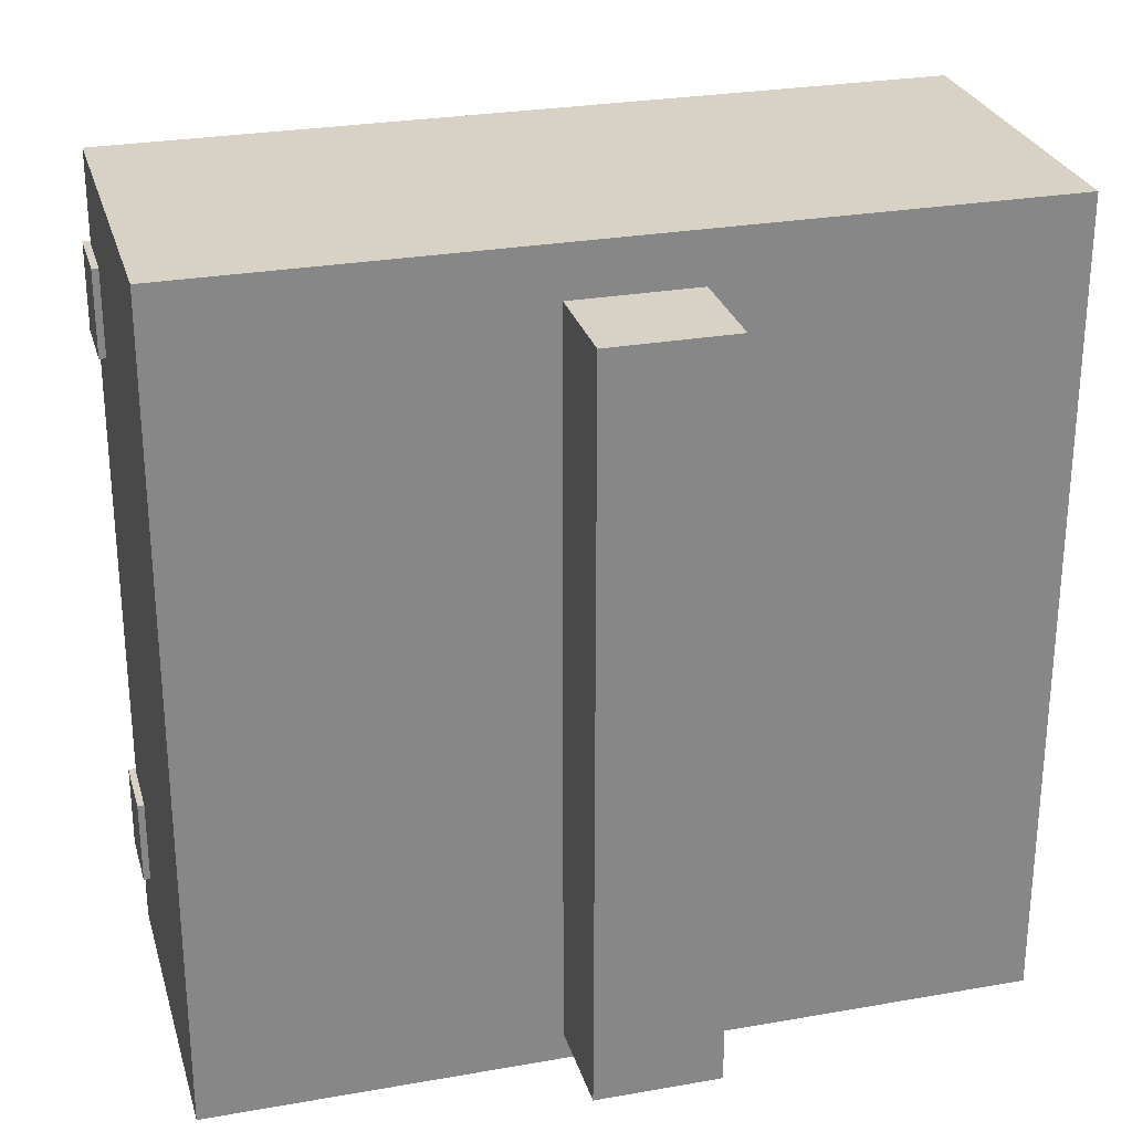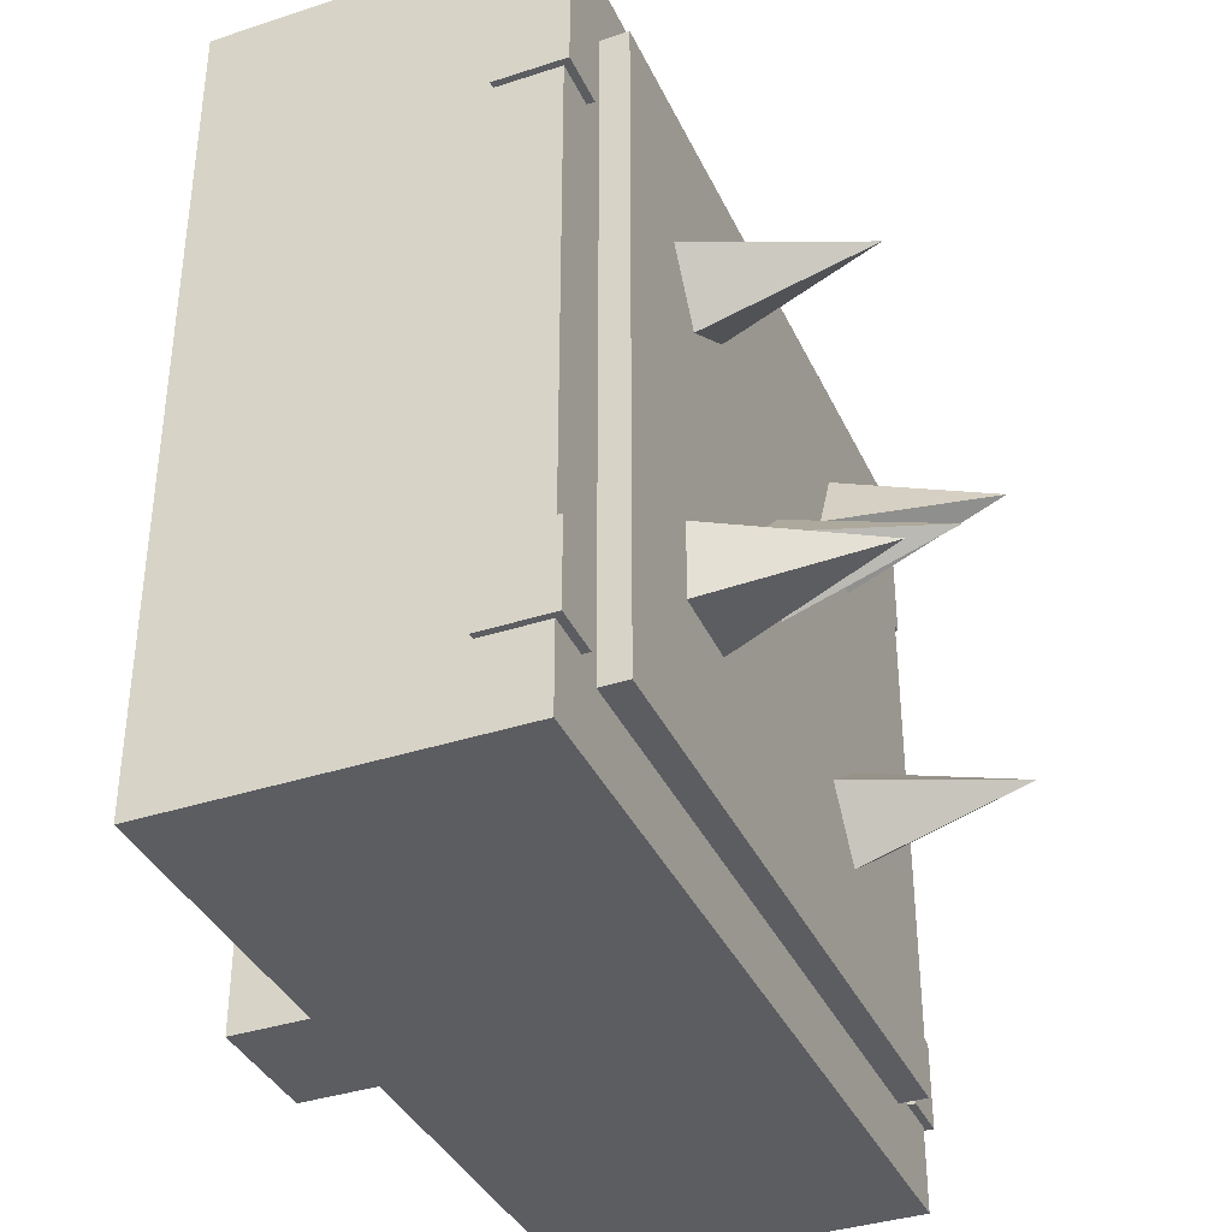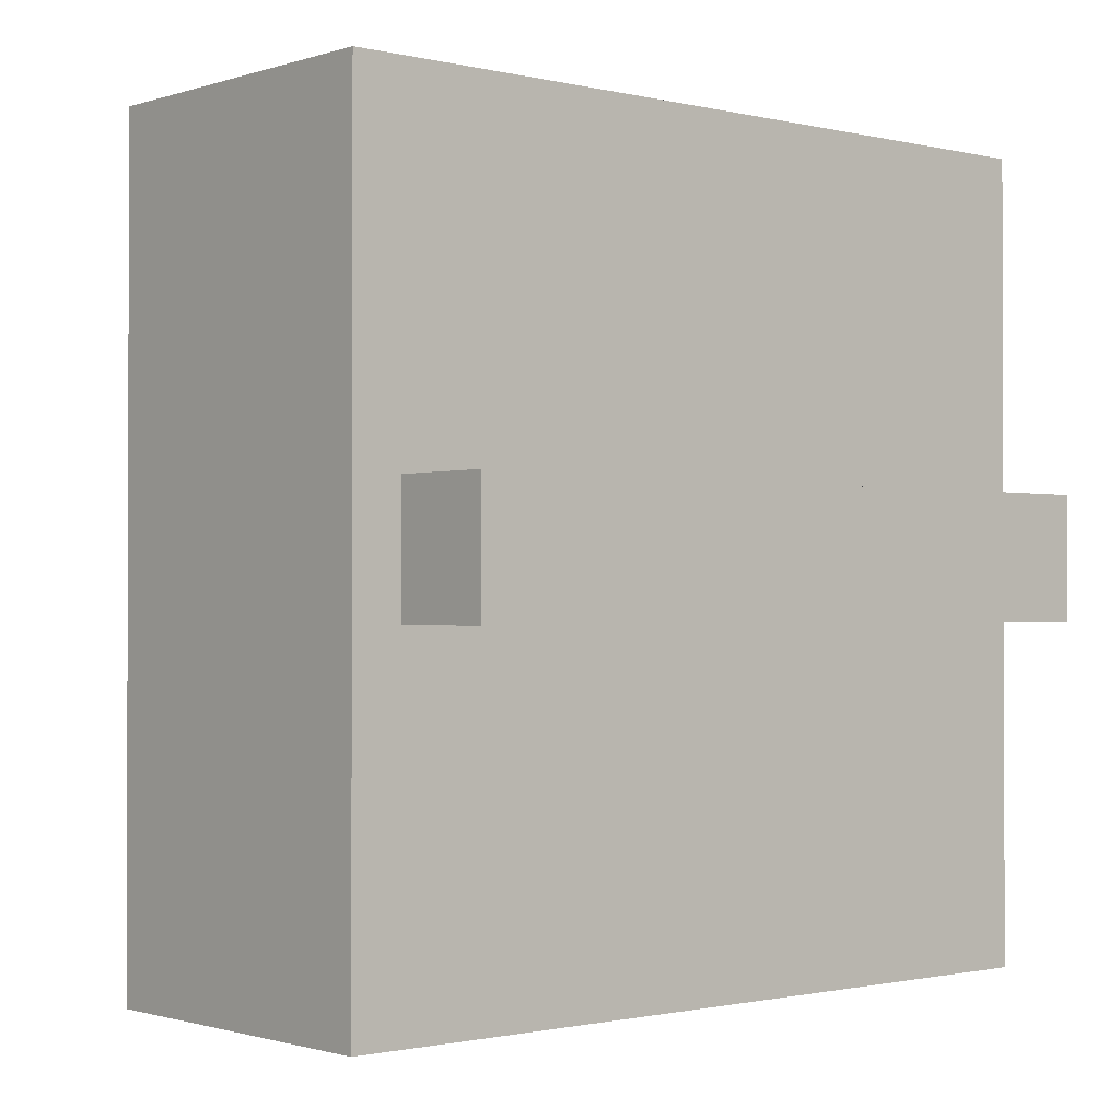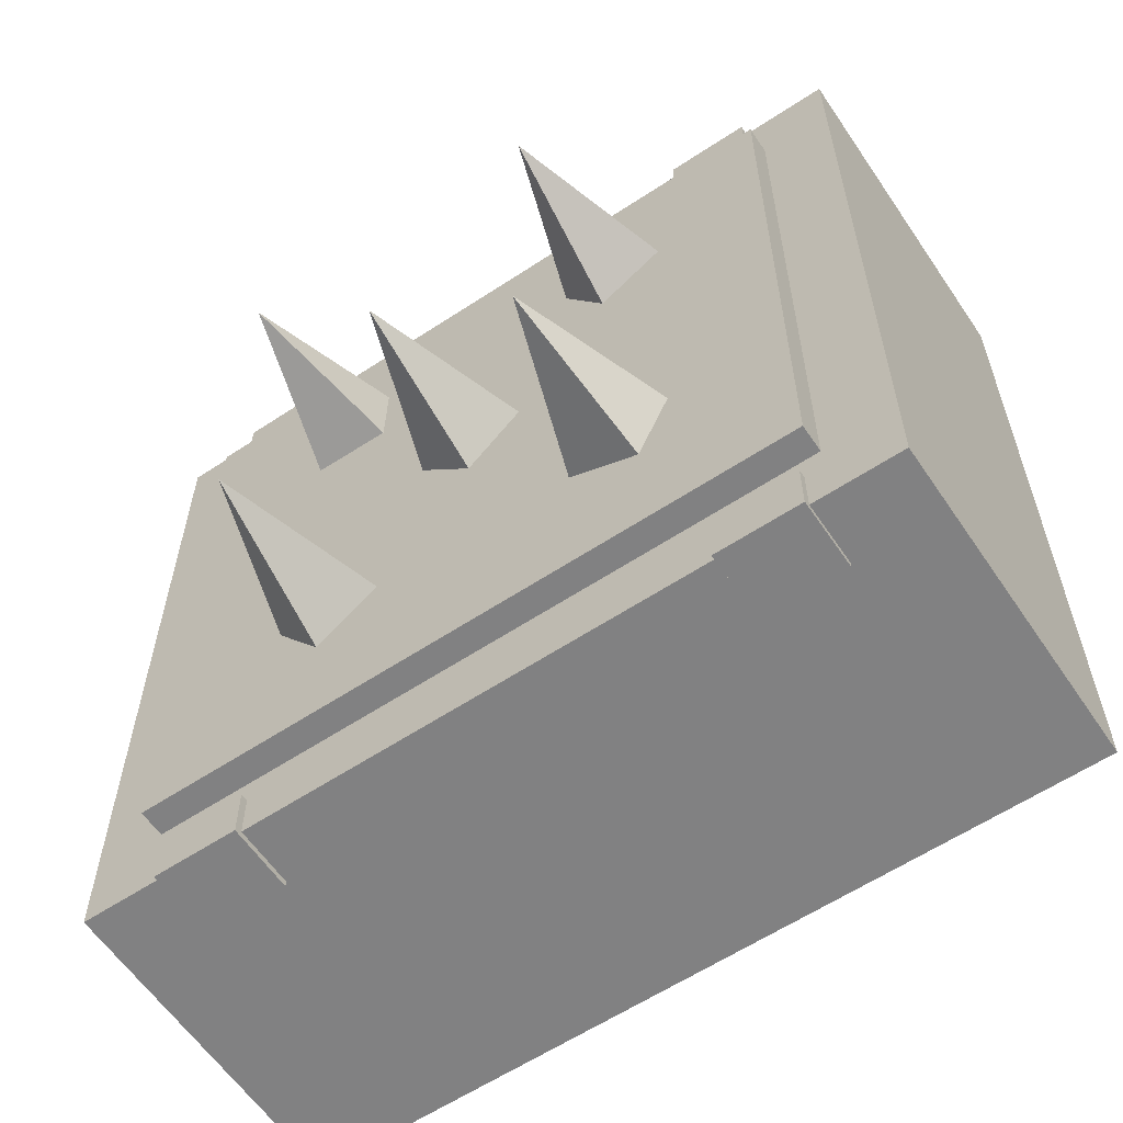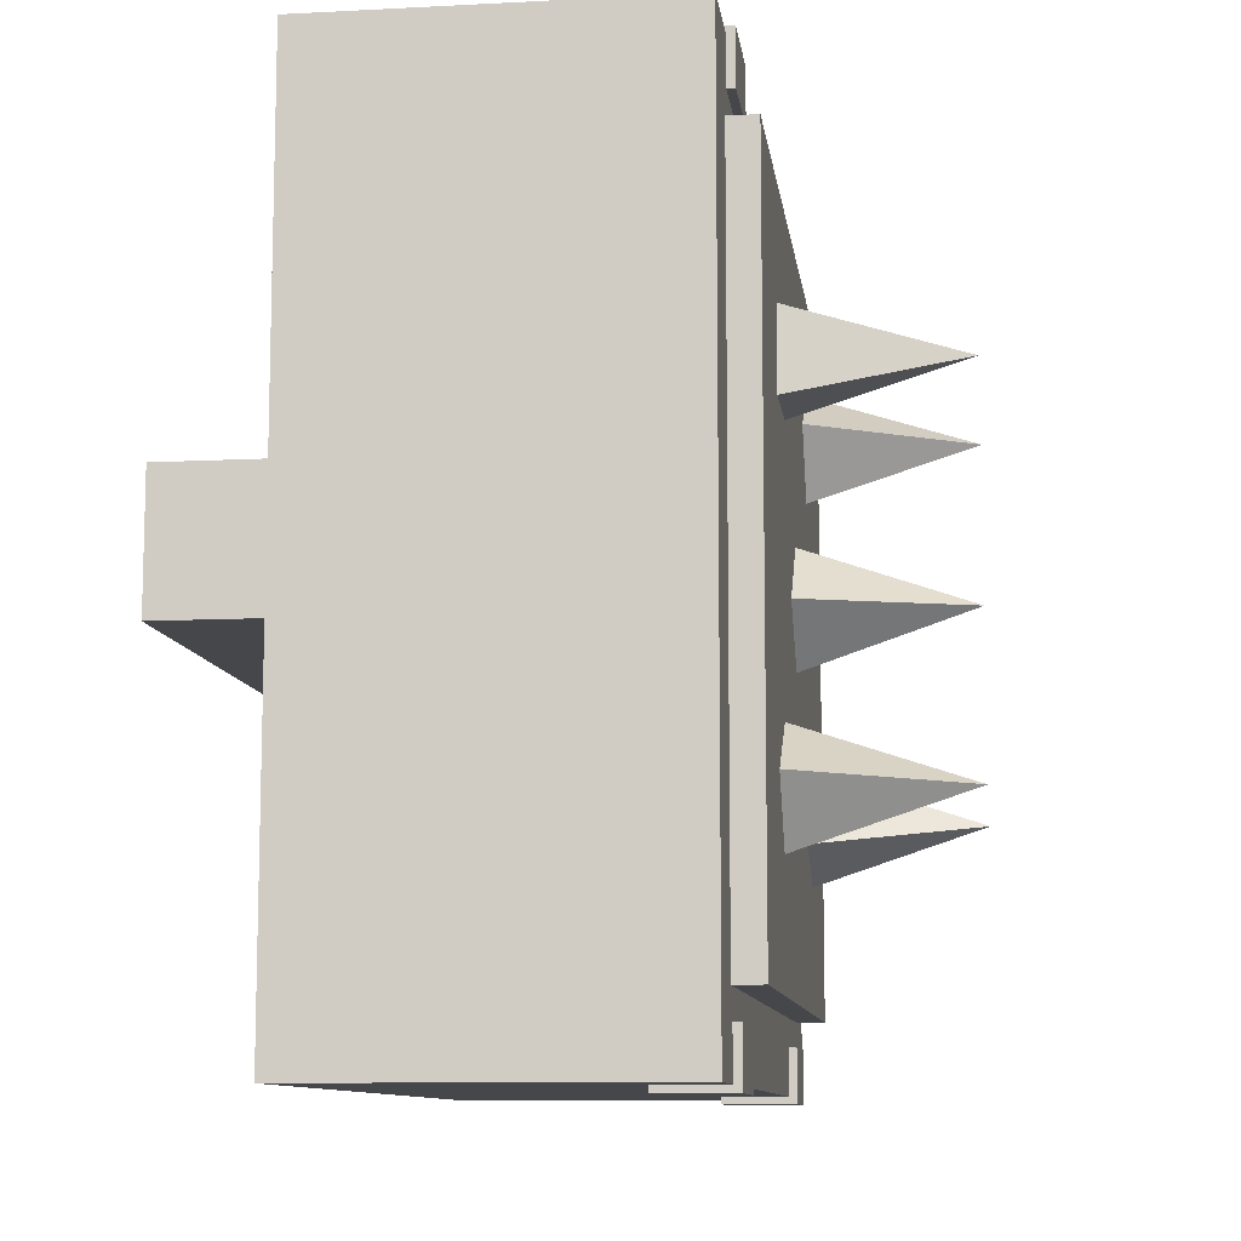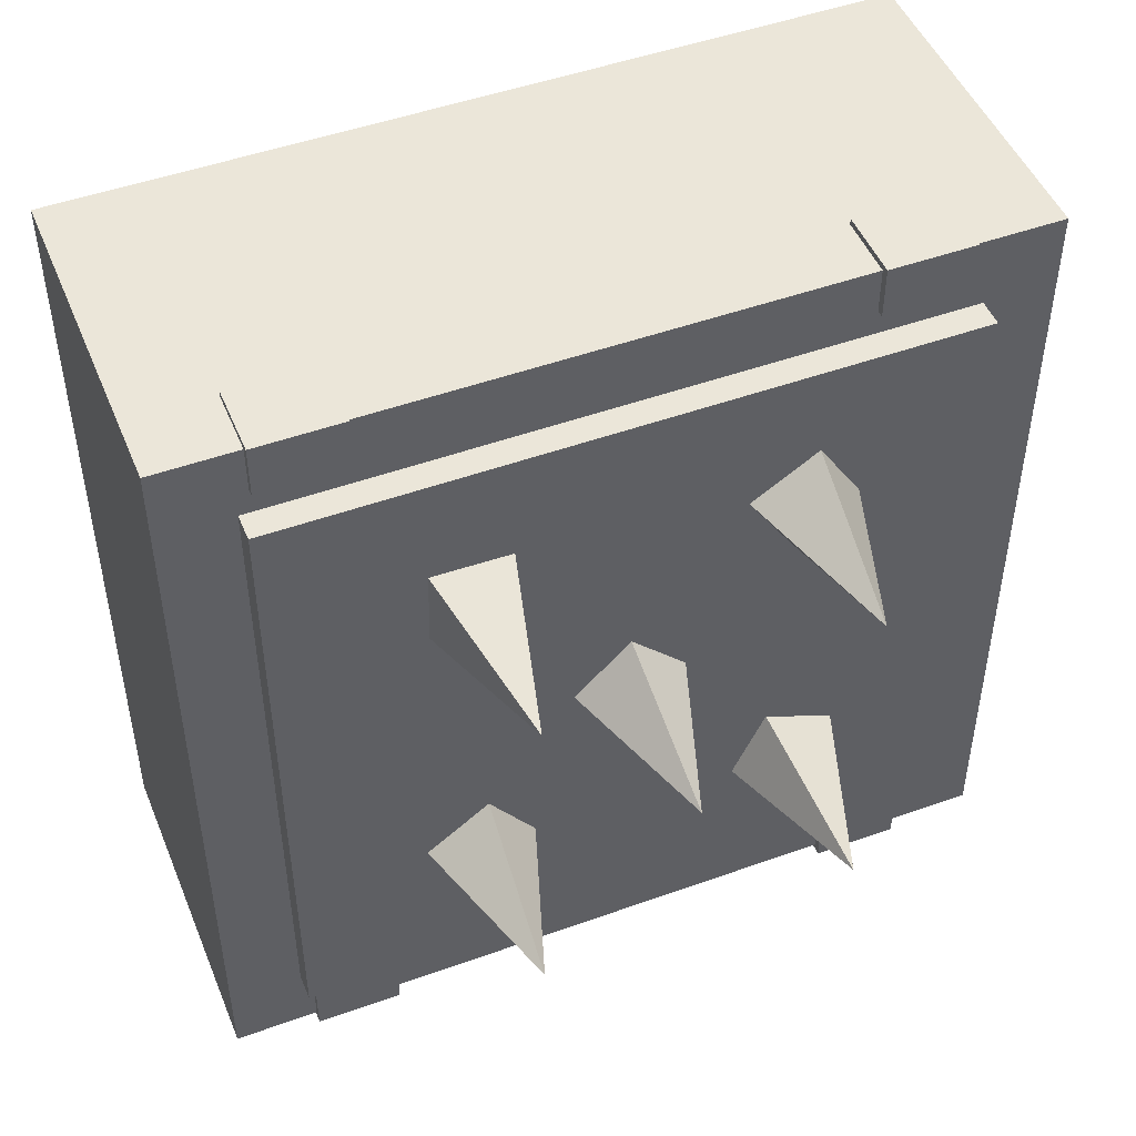
<metadata>
{"format":"obj","ext":"obj","renderer":"f3d","projection":"perspective","resolution":1024,"background":"white","views":[{"elev":27.4,"azim":-105.2,"up":"+Y"},{"elev":-37.2,"azim":22.8,"up":"+Y"},{"elev":-1.1,"azim":-131.0,"up":"+Z"},{"elev":-60.4,"azim":124.0,"up":"+Z"},{"elev":-10.2,"azim":7.5,"up":"+Z"},{"elev":48.4,"azim":68.1,"up":"+Z"}]}
</metadata>
<code>
g default
v 0.2566 -0.196 -0.2868
v 0.2566 -0.105 -0.2199
v 0.2566 -0.1719 -0.1288
v 0.2566 -0.263 -0.1958
v 0.4916 -0.184 -0.2078
v 0.2566 -0.2417 0.1718
v 0.2566 -0.1287 0.1694
v 0.2566 -0.1263 0.2823
v 0.2566 -0.2392 0.2848
v 0.4916 -0.184 0.2271
v 0.2566 0.2282 -0.2827
v 0.2566 0.2752 -0.1799
v 0.2566 0.1725 -0.133
v 0.2566 0.1255 -0.2357
v 0.4916 0.2004 -0.2078
v 0.2566 -0 -0.07545
v 0.2566 0.07991 0.004453
v 0.2566 0 0.08436
v 0.2566 -0.07991 0.004453
v 0.4916 0 0.004453
v 0.2566 0.1834 0.149
v 0.2566 0.2784 0.2101
v 0.2566 0.2173 0.3052
v 0.2566 0.1223 0.244
v 0.4916 0.2004 0.2271
g spikes4 Wall_spike
f 1 4 3 2
f 1 2 5
f 2 3 5
f 3 4 5
f 4 1 5
f 6 9 8 7
f 6 7 10
f 7 8 10
f 8 9 10
f 9 6 10
f 11 14 13 12
f 11 12 15
f 12 13 15
f 13 14 15
f 14 11 15
f 16 19 18 17
f 16 17 20
f 17 18 20
f 18 19 20
f 19 16 20
f 21 24 23 22
f 21 22 25
f 22 23 25
f 23 24 25
f 24 21 25
g default
v 0.1817 0.2847 -0.4464
v 0.2677 0.2847 -0.4464
v 0.1817 0.3899 -0.4464
v 0.2677 0.3899 -0.4464
v 0.1817 0.3899 -0.5104
v 0.2677 0.3899 -0.5104
v 0.1817 0.2847 -0.5104
v 0.2677 0.2847 -0.5104
v 0.1817 -0.3975 -0.4464
v 0.2677 -0.3975 -0.4464
v 0.1817 -0.2923 -0.4464
v 0.2677 -0.2923 -0.4464
v 0.1817 -0.2923 -0.5104
v 0.2677 -0.2923 -0.5104
v 0.1817 -0.3975 -0.5104
v 0.2677 -0.3975 -0.5104
v 0.1817 0.2847 0.5055
v 0.2677 0.2847 0.5055
v 0.1817 0.3899 0.5055
v 0.2677 0.3899 0.5055
v 0.1817 0.3899 0.4415
v 0.2677 0.3899 0.4415
v 0.1817 0.2847 0.4415
v 0.2677 0.2847 0.4415
v 0.1817 -0.3975 0.5055
v 0.2677 -0.3975 0.5055
v 0.1817 -0.2923 0.5055
v 0.2677 -0.2923 0.5055
v 0.1817 -0.2923 0.4415
v 0.2677 -0.2923 0.4415
v 0.1817 -0.3975 0.4415
v 0.2677 -0.3975 0.4415
g Wall_spike pCube47
f 26 27 29 28
f 28 29 31 30
f 30 31 33 32
f 32 33 27 26
f 27 33 31 29
f 32 26 28 30
f 34 35 37 36
f 36 37 39 38
f 38 39 41 40
f 40 41 35 34
f 35 41 39 37
f 40 34 36 38
f 42 43 45 44
f 44 45 47 46
f 46 47 49 48
f 48 49 43 42
f 43 49 47 45
f 48 42 44 46
f 50 51 53 52
f 52 53 55 54
f 54 55 57 56
f 56 57 51 50
f 51 57 55 53
f 56 50 52 54
g default
v 0.2061 -0.4116 0.4093
v 0.2921 -0.4116 0.4093
v 0.2061 0.4116 0.4093
v 0.2921 0.4116 0.4093
v 0.2061 0.4116 -0.4139
v 0.2921 0.4116 -0.4139
v 0.2061 -0.4116 -0.4139
v 0.2921 -0.4116 -0.4139
g Wall_spike pCube44
f 58 59 61 60
f 60 61 63 62
f 62 63 65 64
f 64 65 59 58
f 59 65 63 61
f 64 58 60 62
g default
v -0.2843 -0.4643 0.07476
v -0.0826 -0.4643 0.07476
v -0.2843 0.4381 0.07476
v -0.0826 0.4381 0.07476
v -0.2843 0.4381 -0.07673
v -0.0826 0.4381 -0.07673
v -0.2843 -0.4643 -0.07673
v -0.0826 -0.4643 -0.07673
g Wall_spike pCube43
f 66 67 69 68
f 68 69 71 70
f 70 71 73 72
f 72 73 67 66
f 67 73 71 69
f 72 66 68 70
g default
v -0.158 -0.5 0.4977
v 0.2584 -0.5 0.4977
v -0.158 0.5 0.4977
v 0.2584 0.5 0.4977
v -0.158 0.5 -0.5023
v 0.2584 0.5 -0.5023
v -0.158 -0.5 -0.5023
v 0.2584 -0.5 -0.5023
g Wall_spike pCube42
f 74 75 77 76
f 76 77 79 78
f 78 79 81 80
f 80 81 75 74
f 75 81 79 77
f 80 74 76 78

</code>
